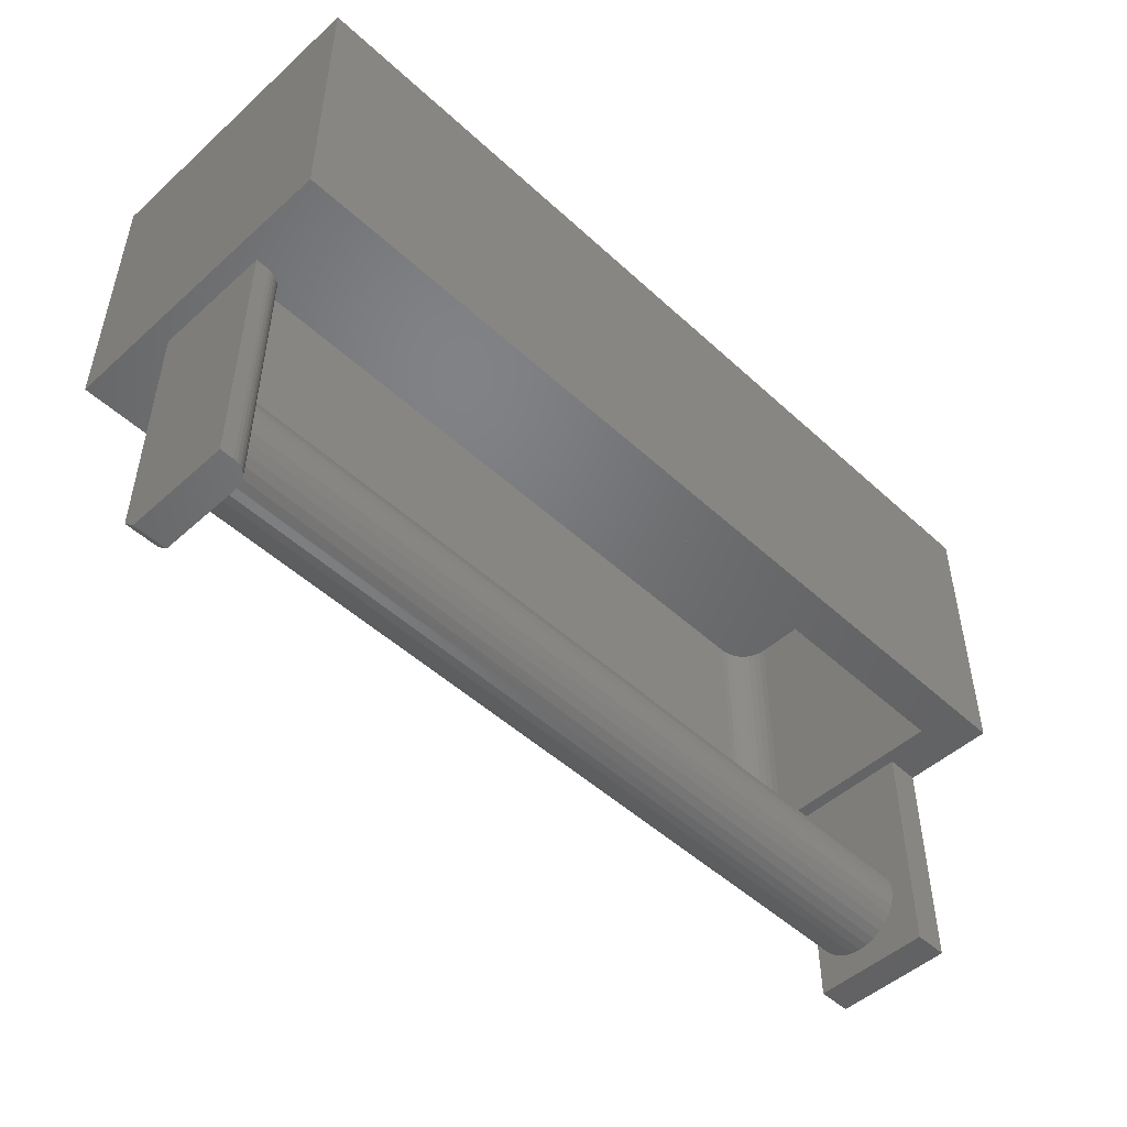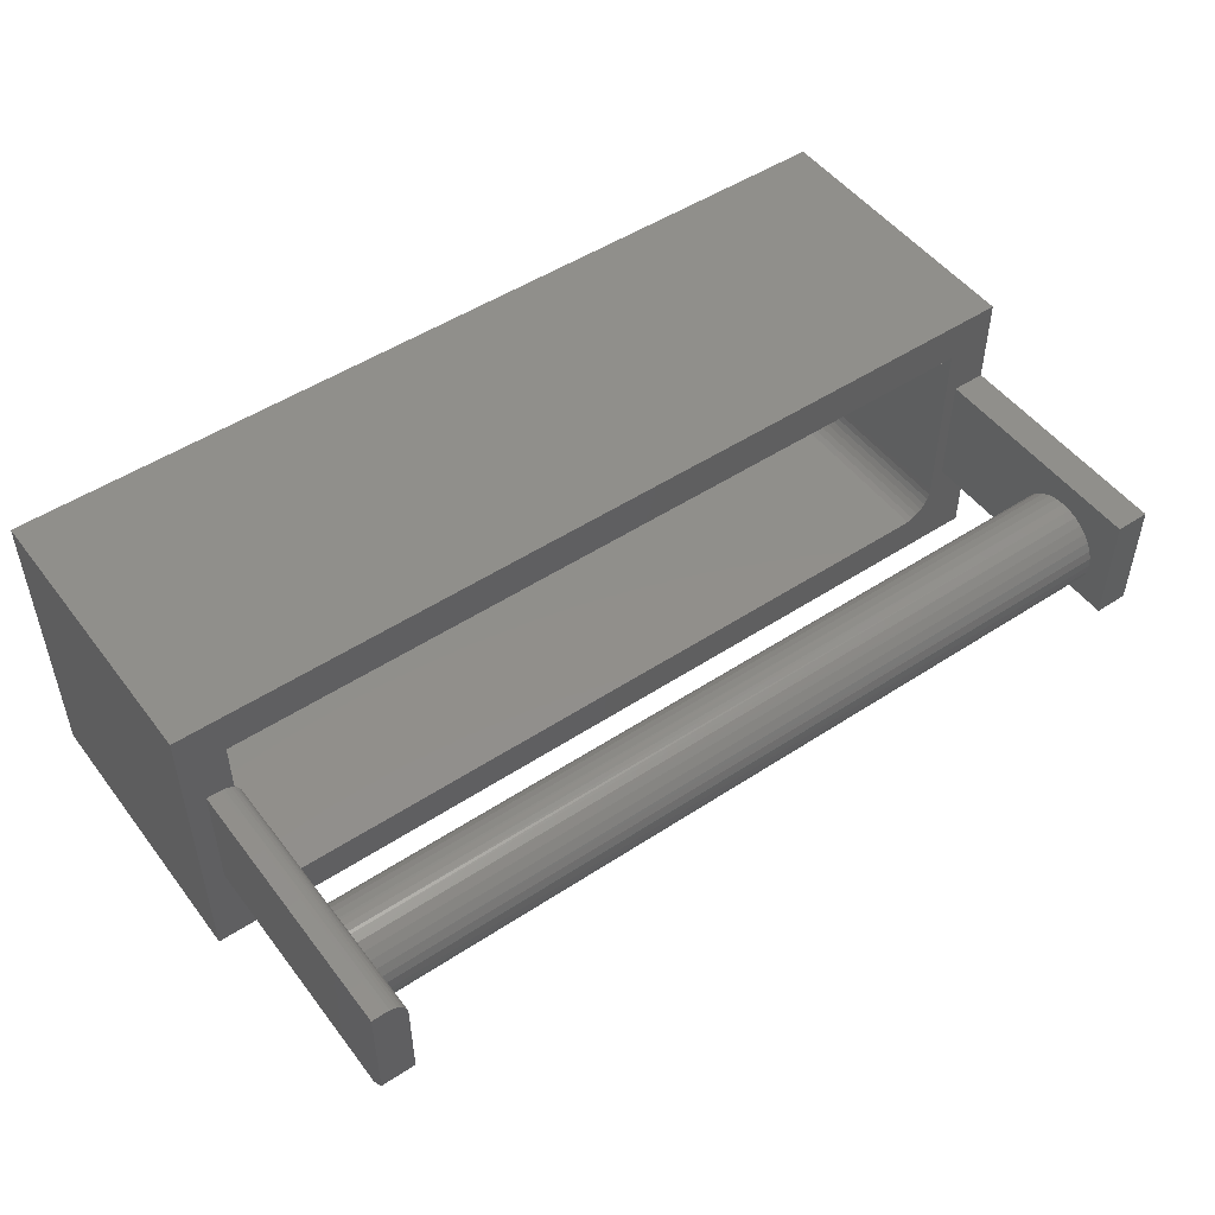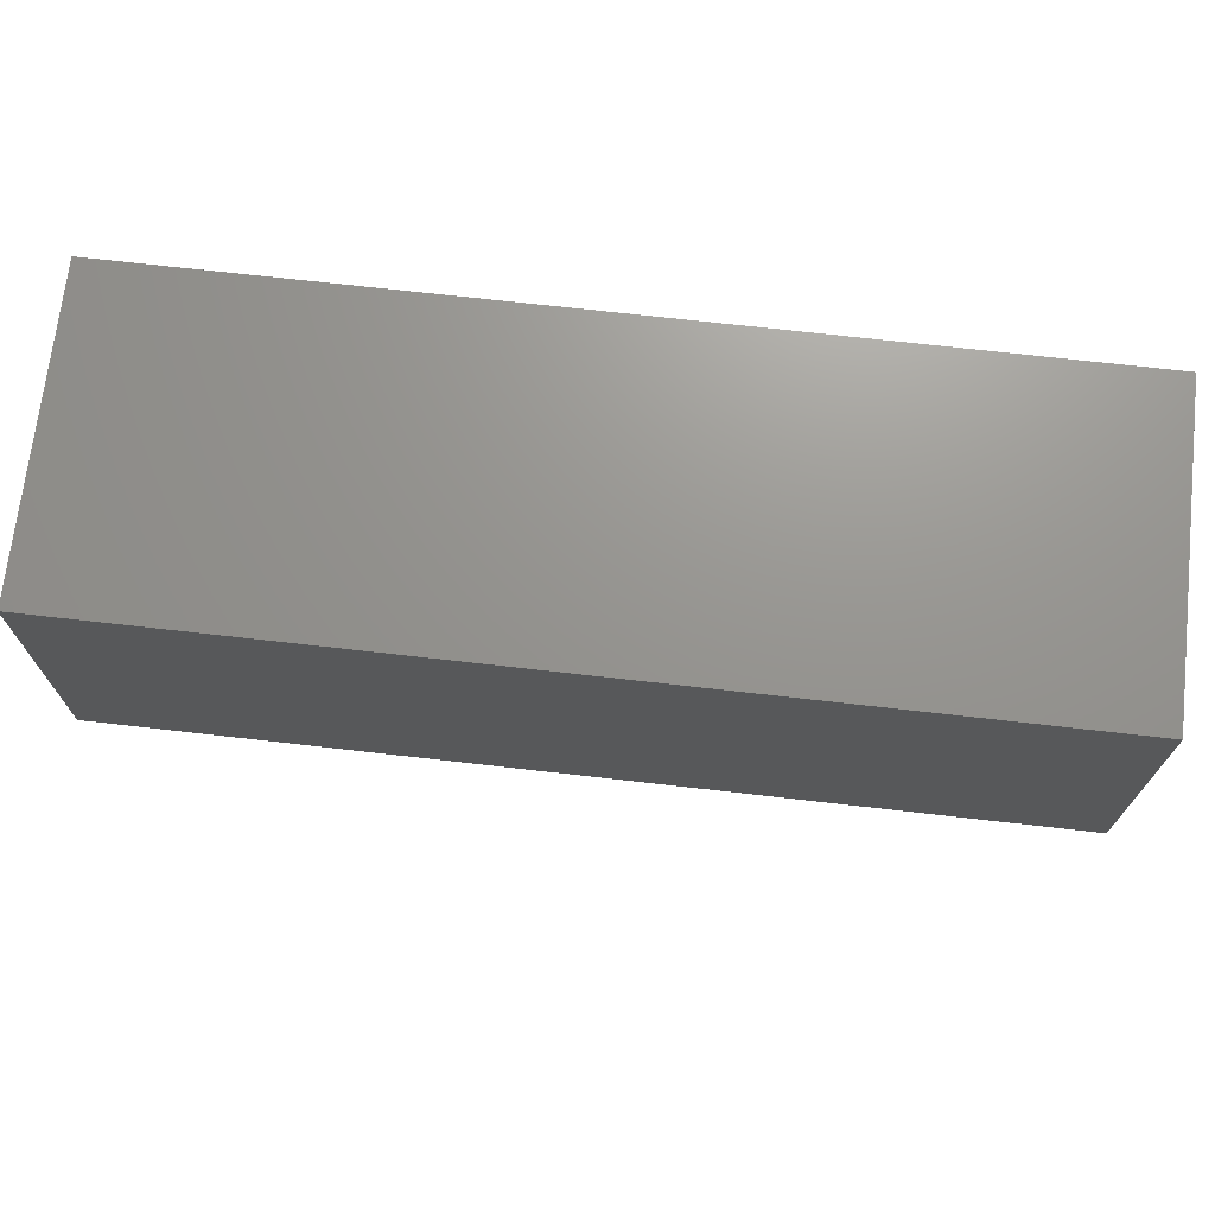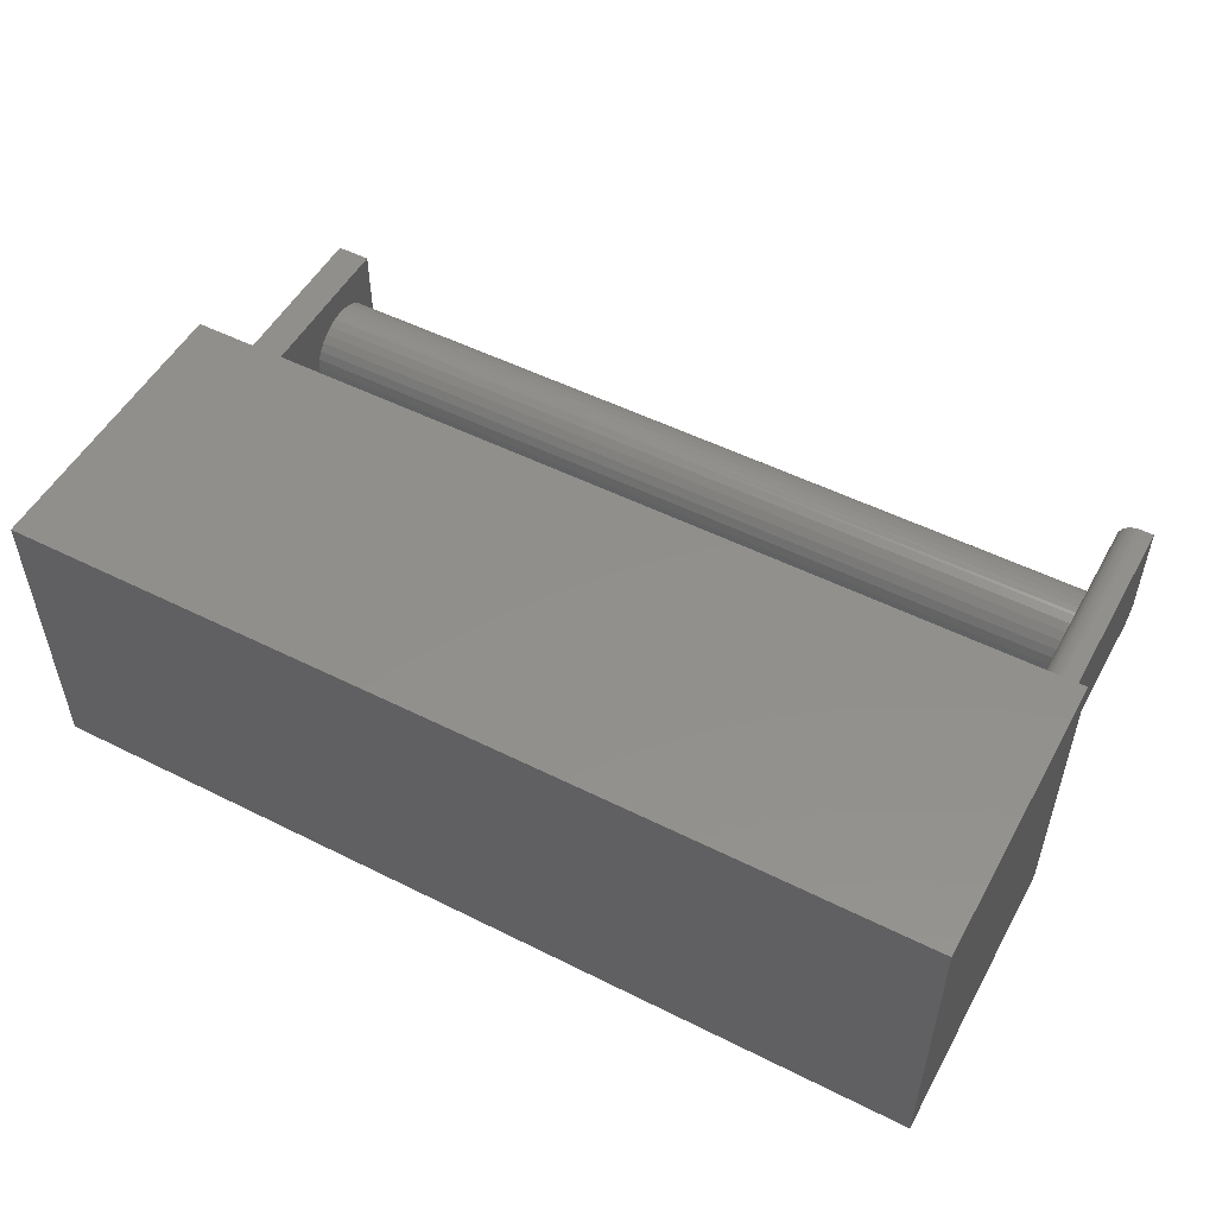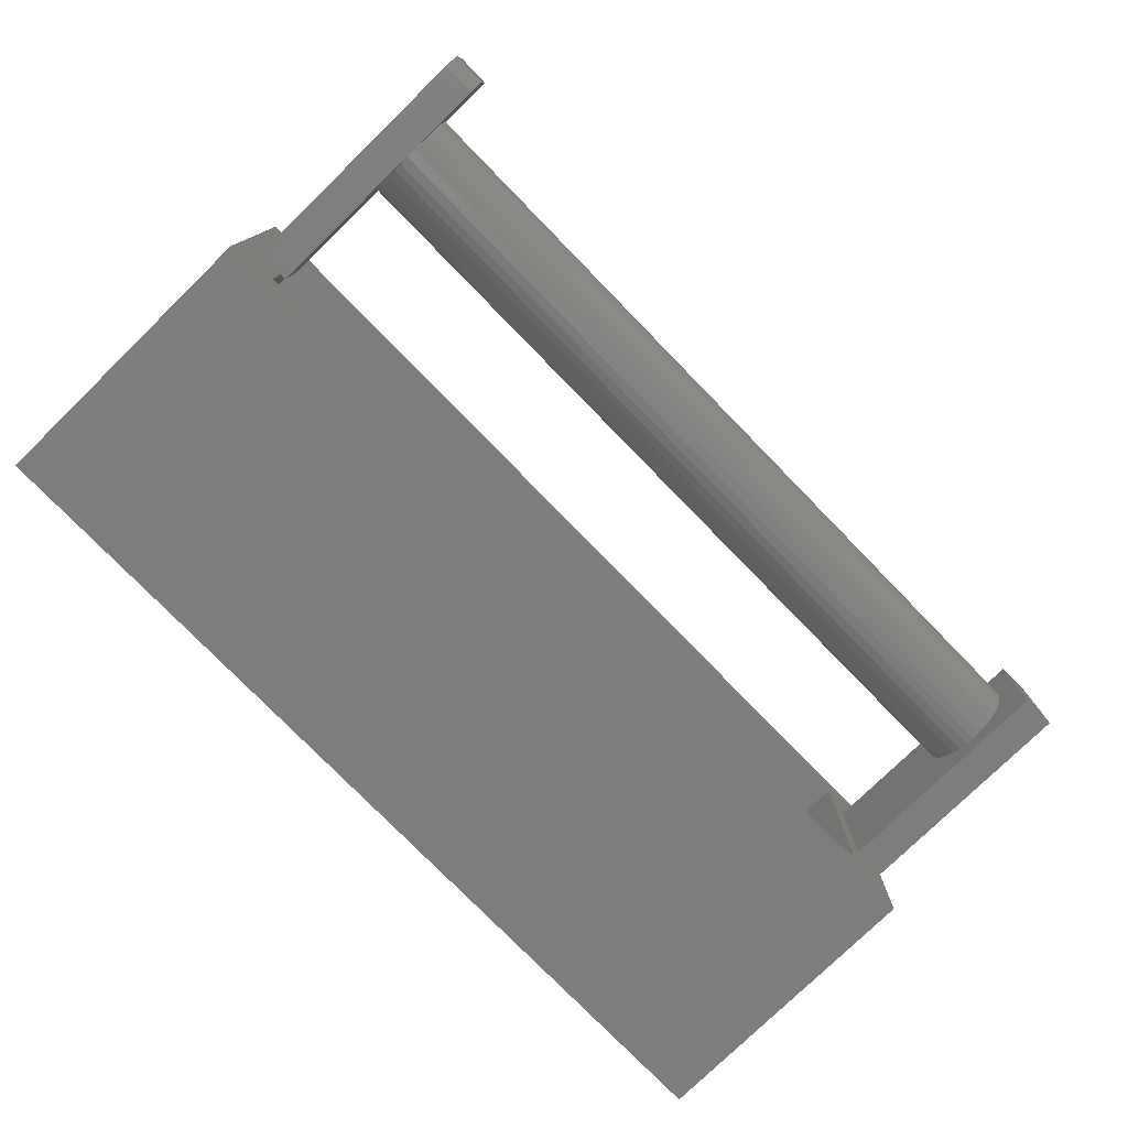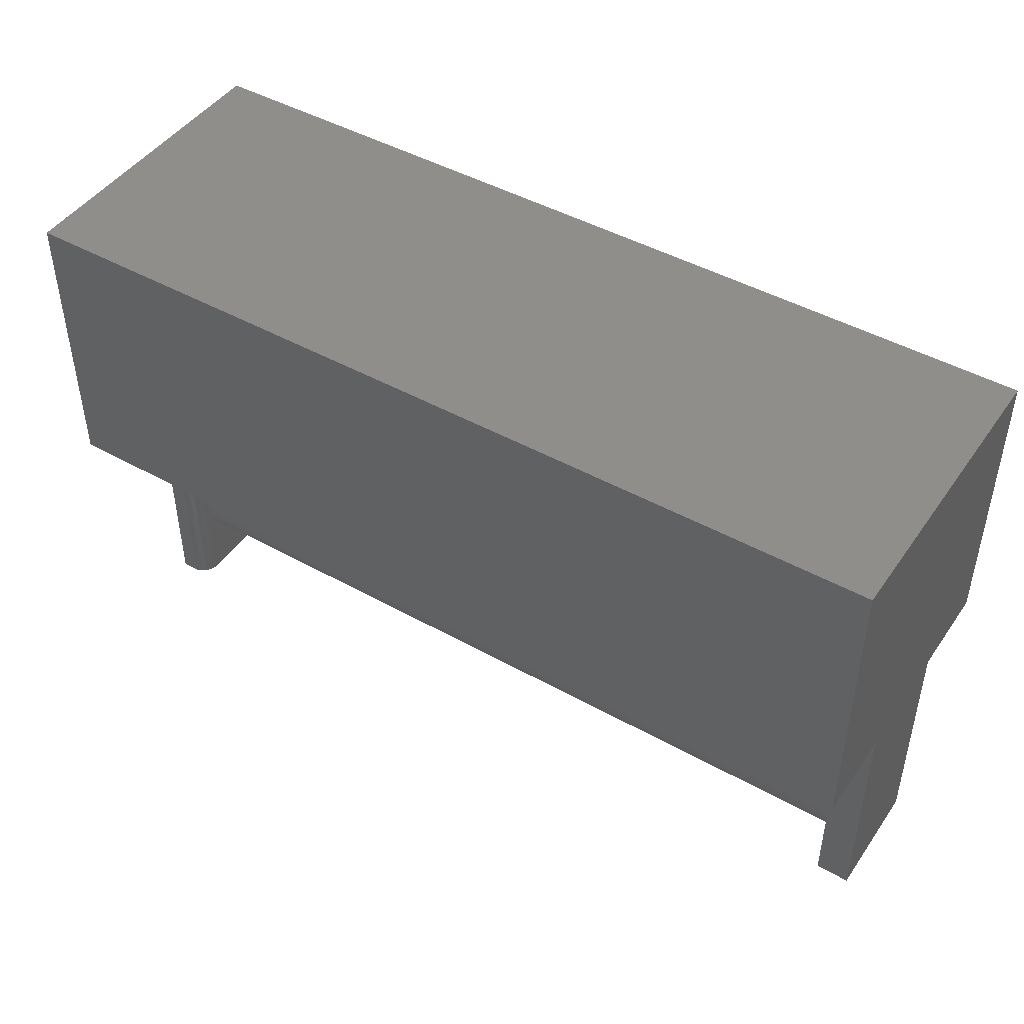
<metadata>
{"format":"stl","ext":"stl","renderer":"f3d","projection":"perspective","resolution":1024,"background":"white","views":[{"elev":-49.8,"azim":134.7,"up":"+Z"},{"elev":50.0,"azim":144.2,"up":"+Y"},{"elev":70.8,"azim":-173.5,"up":"+Z"},{"elev":52.0,"azim":28.4,"up":"+Y"},{"elev":-77.5,"azim":134.3,"up":"+Y"},{"elev":45.9,"azim":-147.3,"up":"+Z"}]}
</metadata>
<code>
# stl→obj: 135 verts, 266 faces
v 0.6875 0.1183 -0.1953
v -0.2656 0.1173 -0.1845
v 0.6875 0.1178 -0.1876
v -0.2656 0.1183 -0.1953
v -0.2656 0.007812 -0.1953
v 0.6875 0.007812 -0.1953
v -0.2656 0.008874 -0.1845
v 0.6875 0.008869 -0.1846
v -0.2656 0.01202 -0.1742
v 0.6875 0.012 -0.1742
v -0.2656 0.01713 -0.1646
v 0.6875 0.01708 -0.1647
v -0.2656 0.024 -0.1562
v 0.6875 0.02391 -0.1563
v -0.2656 0.03237 -0.1494
v 0.6875 0.03225 -0.1494
v -0.2656 0.04193 -0.1443
v 0.6875 0.04176 -0.1443
v -0.2656 0.05229 -0.1411
v 0.6875 0.05209 -0.1412
v -0.2656 0.06308 -0.14
v 0.6875 0.06284 -0.14
v -0.2656 0.07386 -0.1411
v 0.6875 0.07359 -0.1411
v -0.2656 0.08422 -0.1443
v 0.6875 0.08395 -0.1441
v -0.2656 0.09378 -0.1494
v 0.6875 0.0935 -0.1492
v -0.2656 0.1022 -0.1562
v 0.6875 0.1019 -0.156
v -0.2656 0.109 -0.1646
v 0.6875 0.1088 -0.1643
v -0.2656 0.1141 -0.1742
v 0.6875 0.114 -0.1738
v 0.6875 0.1172 -0.1841
v 0.6875 0.1178 -0.203
v -0.2656 0.1173 -0.2061
v 0.6875 0.008869 -0.2061
v -0.2656 0.008874 -0.2061
v 0.6875 0.012 -0.2164
v -0.2656 0.01202 -0.2165
v 0.6875 0.01708 -0.2259
v -0.2656 0.01713 -0.226
v 0.6875 0.02391 -0.2343
v -0.2656 0.024 -0.2344
v 0.6875 0.03225 -0.2412
v -0.2656 0.03237 -0.2413
v 0.6875 0.04176 -0.2463
v -0.2656 0.04193 -0.2464
v 0.6875 0.05209 -0.2495
v -0.2656 0.05229 -0.2495
v 0.6875 0.06284 -0.2506
v -0.2656 0.06308 -0.2506
v 0.6875 0.07359 -0.2496
v -0.2656 0.07386 -0.2495
v 0.6875 0.08395 -0.2465
v -0.2656 0.08422 -0.2464
v 0.6875 0.0935 -0.2414
v -0.2656 0.09378 -0.2413
v 0.6875 0.1019 -0.2346
v -0.2656 0.1022 -0.2344
v 0.6875 0.1088 -0.2263
v -0.2656 0.109 -0.226
v 0.6875 0.114 -0.2168
v -0.2656 0.1141 -0.2165
v 0.6875 0.1172 -0.2065
v 0.6875 8.674e-19 -0.2969
v 0.6875 1.735e-17 0
v 0.6875 0.01562 -0.3125
v 0.6875 0.1172 -0.3125
v 0.6875 0.1172 -4.088e-18
v 0.6944 0.1338 -0.3125
v 0.6914 0.1302 -0.3125
v 0.6926 0.1318 -5.212e-18
v 0.6904 0.1285 -4.896e-18
v 0.6893 0.1262 -0.3125
v 0.6888 0.1249 -4.598e-18
v 0.688 0.1218 -0.3125
v 0.6878 0.1211 -4.326e-18
v 0.7109 0.1406 0
v 0.7109 0.1406 -0.3125
v 0.7067 0.1402 0
v 0.7064 0.1402 -0.3125
v 0.7026 0.1391 0
v 0.702 0.1388 -0.3125
v 0.6987 0.1372 0
v 0.6979 0.1367 -0.3125
v 0.6953 0.1347 0
v 0.6953 1.821e-17 0
v 0.727 0.1406 -0.3125
v 0.727 0.01562 -0.3125
v 0.727 0.1406 0
v 0.75 0.2485 0
v 0.75 -0.1094 0
v 0.727 2.173e-17 0
v 0.6953 0.1984 0
v -0.2578 0.1984 0
v -0.3125 0.2485 0
v -0.3125 -0.1094 0
v -0.2464 -0.05106 0
v -0.2405 -0.05592 0
v -0.2337 -0.05953 0
v -0.2264 -0.06175 0
v -0.2188 -0.0625 0
v 0.6953 -0.0625 0
v -0.3125 1.518e-17 0
v -0.273 1.737e-17 0
v -0.2578 -0.02344 0
v -0.2571 -0.03106 0
v -0.2548 -0.03839 0
v -0.2512 -0.04514 0
v 0.6953 0.1406 0
v -0.273 0.1406 0
v -0.3125 0.1406 0
v 0.6953 0.1984 0.3125
v 0.6953 -0.0625 0.3125
v 0.727 5.25e-18 -0.2969
v -0.3125 -0.1094 0.3438
v -0.3125 0.2485 0.3438
v -0.3125 0.1406 -0.2734
v -0.3125 0 -0.2734
v -0.273 2.191e-18 -0.2734
v -0.273 0.1406 -0.2734
v -0.2512 -0.04514 0.3125
v -0.2548 -0.03839 0.3125
v -0.2464 -0.05106 0.3125
v -0.2571 -0.03106 0.3125
v -0.2578 -0.02344 0.3125
v -0.2578 0.1984 0.3125
v -0.2188 -0.0625 0.3125
v -0.2264 -0.06175 0.3125
v -0.2337 -0.05953 0.3125
v -0.2405 -0.05592 0.3125
v 0.75 -0.1094 0.3438
v 0.75 0.2485 0.3438
f 1 2 3
f 1 4 2
f 5 6 7
f 7 6 8
f 7 8 9
f 9 8 10
f 9 10 11
f 11 10 12
f 11 12 13
f 13 12 14
f 13 14 15
f 15 14 16
f 15 16 17
f 17 16 18
f 17 18 19
f 19 18 20
f 19 20 21
f 21 20 22
f 21 22 23
f 23 22 24
f 23 24 25
f 25 24 26
f 25 26 27
f 27 26 28
f 27 28 29
f 29 28 30
f 29 30 31
f 31 30 32
f 31 32 33
f 33 32 34
f 33 34 2
f 2 34 35
f 2 35 3
f 4 36 37
f 4 1 36
f 6 5 38
f 38 5 39
f 38 39 40
f 40 39 41
f 40 41 42
f 42 41 43
f 42 43 44
f 44 43 45
f 44 45 46
f 46 45 47
f 46 47 48
f 48 47 49
f 48 49 50
f 50 49 51
f 50 51 52
f 52 51 53
f 52 53 54
f 54 53 55
f 54 55 56
f 56 55 57
f 56 57 58
f 58 57 59
f 58 59 60
f 60 59 61
f 60 61 62
f 62 61 63
f 62 63 64
f 64 63 65
f 64 65 66
f 66 65 37
f 66 37 36
f 67 68 6
f 67 6 38
f 67 38 40
f 67 40 42
f 67 42 44
f 67 44 46
f 67 46 48
f 67 48 50
f 67 50 52
f 67 52 69
f 70 69 52
f 70 52 54
f 70 54 56
f 70 56 58
f 70 58 60
f 70 60 62
f 70 62 64
f 70 64 66
f 68 71 22
f 68 22 20
f 68 20 18
f 68 18 16
f 68 16 14
f 68 14 12
f 68 12 10
f 68 10 8
f 68 8 6
f 71 35 34
f 71 34 32
f 71 32 30
f 71 30 28
f 71 28 26
f 71 26 24
f 71 24 22
f 70 1 3
f 70 66 1
f 72 73 74
f 75 74 73
f 73 76 75
f 75 76 77
f 77 76 78
f 1 66 36
f 79 77 78
f 79 78 70
f 79 70 3
f 79 3 35
f 79 35 71
f 80 81 82
f 82 81 83
f 82 83 84
f 84 83 85
f 84 85 86
f 86 85 87
f 86 87 88
f 88 87 72
f 88 72 74
f 21 23 19
f 17 19 23
f 25 17 23
f 15 17 25
f 27 15 25
f 13 15 27
f 29 13 27
f 11 13 29
f 31 11 29
f 9 11 31
f 33 9 31
f 63 43 65
f 45 43 63
f 61 45 63
f 47 45 61
f 59 47 61
f 49 47 59
f 57 49 59
f 51 49 57
f 55 51 57
f 53 51 55
f 43 41 65
f 65 41 39
f 65 39 37
f 37 39 5
f 37 5 4
f 4 5 7
f 4 7 2
f 2 7 9
f 2 9 33
f 71 68 89
f 71 89 88
f 71 88 74
f 71 74 75
f 71 75 77
f 71 77 79
f 85 83 81
f 90 91 69
f 90 69 70
f 90 70 78
f 90 78 76
f 90 76 73
f 90 73 72
f 90 72 87
f 90 87 85
f 90 85 81
f 81 80 90
f 90 80 92
f 93 94 95
f 93 95 92
f 93 92 80
f 93 80 82
f 93 82 96
f 93 96 97
f 93 97 98
f 99 100 101
f 99 101 102
f 99 102 103
f 99 103 104
f 99 104 105
f 99 105 94
f 106 107 108
f 106 108 109
f 106 109 110
f 106 110 111
f 106 111 100
f 106 100 99
f 112 96 82
f 112 82 84
f 112 84 86
f 112 86 88
f 107 113 108
f 108 113 97
f 113 114 97
f 97 114 98
f 105 89 94
f 94 89 95
f 115 96 112
f 115 112 88
f 115 88 89
f 115 89 105
f 115 105 116
f 117 95 67
f 67 95 89
f 67 89 68
f 91 90 117
f 117 90 92
f 117 92 95
f 69 91 67
f 67 91 117
f 118 119 98
f 118 98 114
f 118 114 106
f 118 106 99
f 114 120 106
f 106 120 121
f 121 120 122
f 122 120 123
f 123 113 122
f 122 113 107
f 121 122 106
f 106 122 107
f 120 114 123
f 123 114 113
f 124 125 126
f 115 116 127
f 115 127 128
f 115 128 129
f 127 116 130
f 127 130 131
f 127 131 132
f 127 132 133
f 127 133 126
f 127 126 125
f 97 129 108
f 108 129 128
f 130 116 104
f 104 116 105
f 100 133 101
f 101 133 132
f 101 132 102
f 102 132 131
f 102 131 103
f 103 131 130
f 103 130 104
f 133 100 126
f 126 100 111
f 126 111 124
f 124 111 110
f 124 110 125
f 125 110 109
f 125 109 127
f 127 109 108
f 127 108 128
f 115 129 96
f 96 129 97
f 118 134 119
f 119 134 135
f 135 93 119
f 119 93 98
f 134 94 135
f 135 94 93
f 118 99 134
f 134 99 94

</code>
